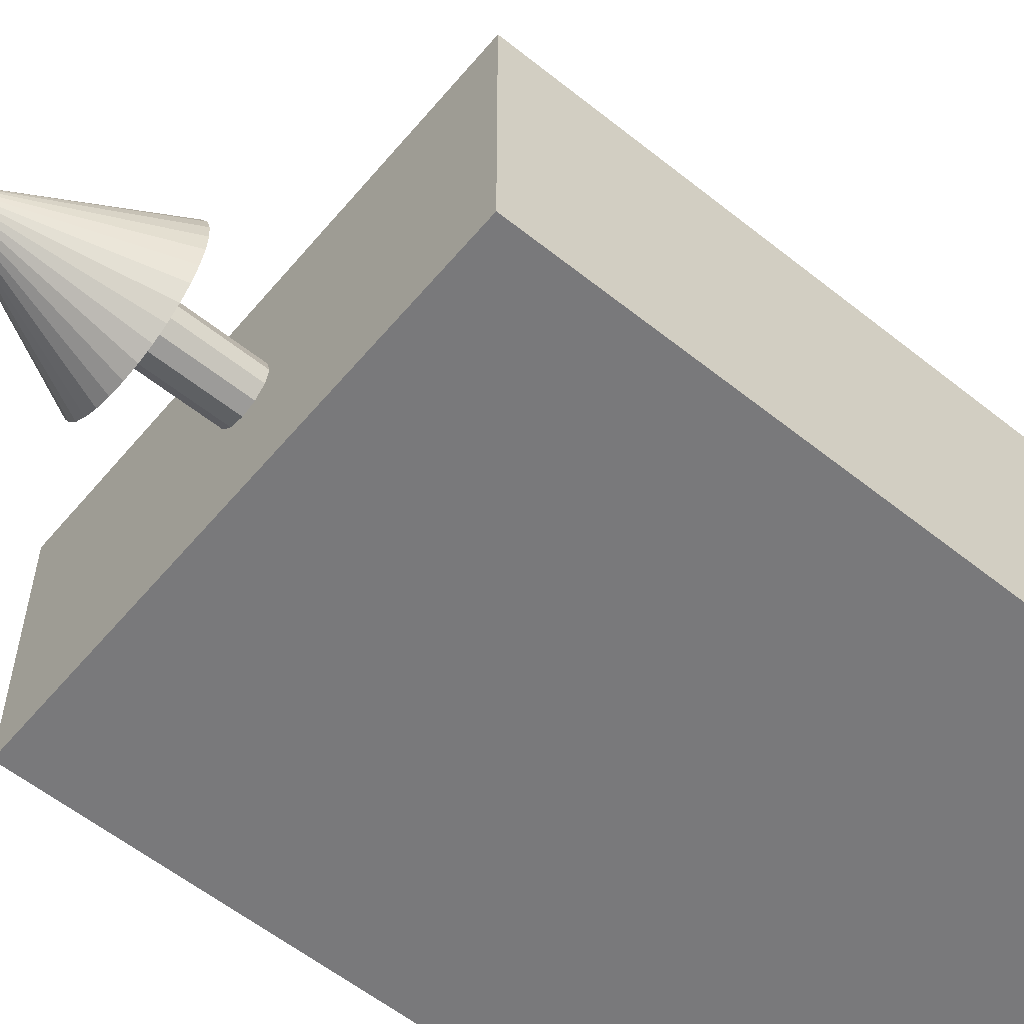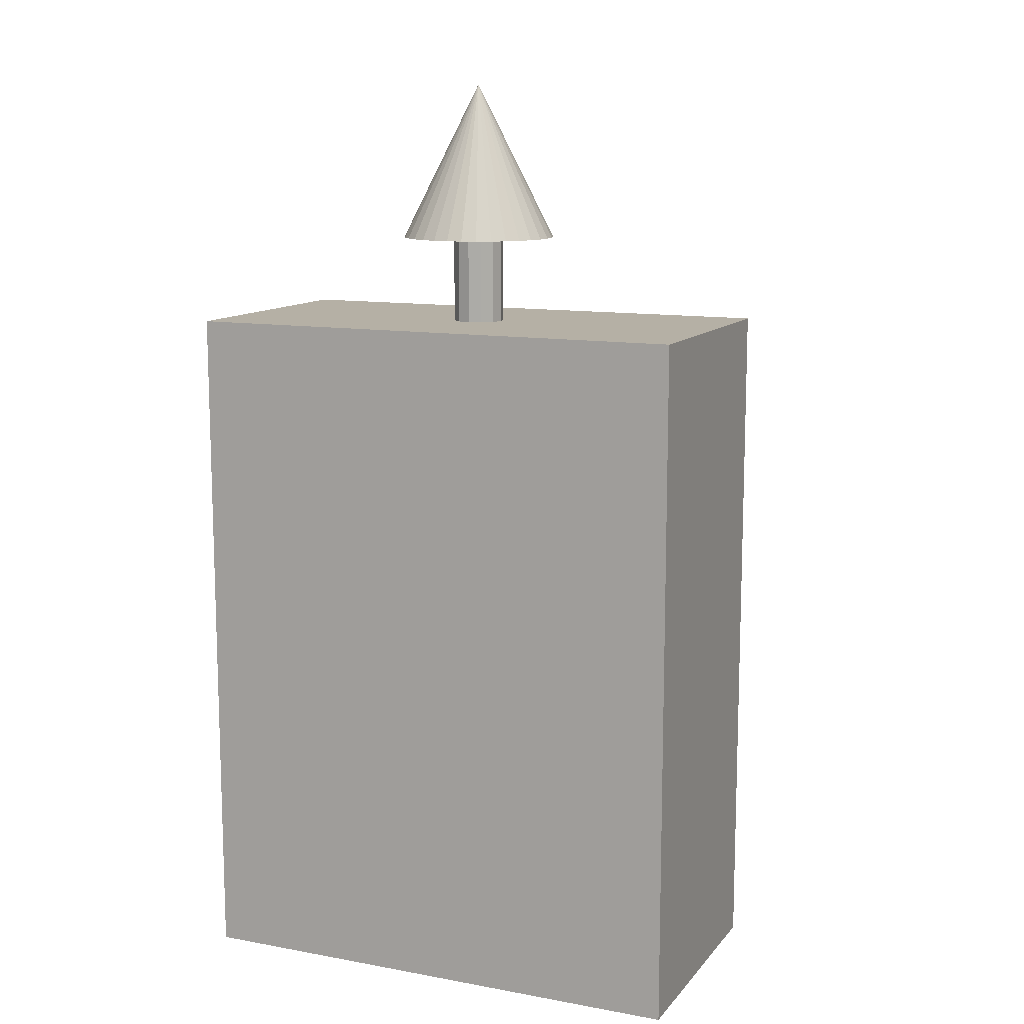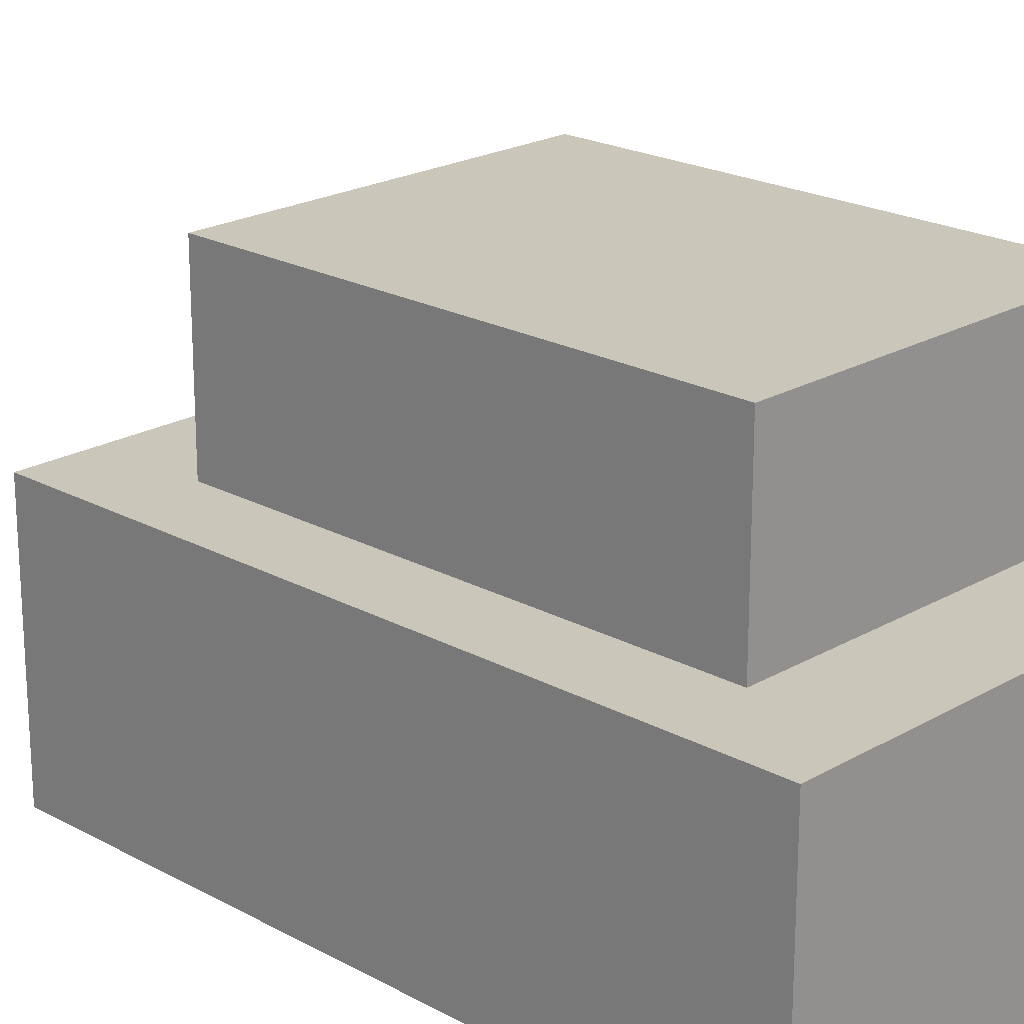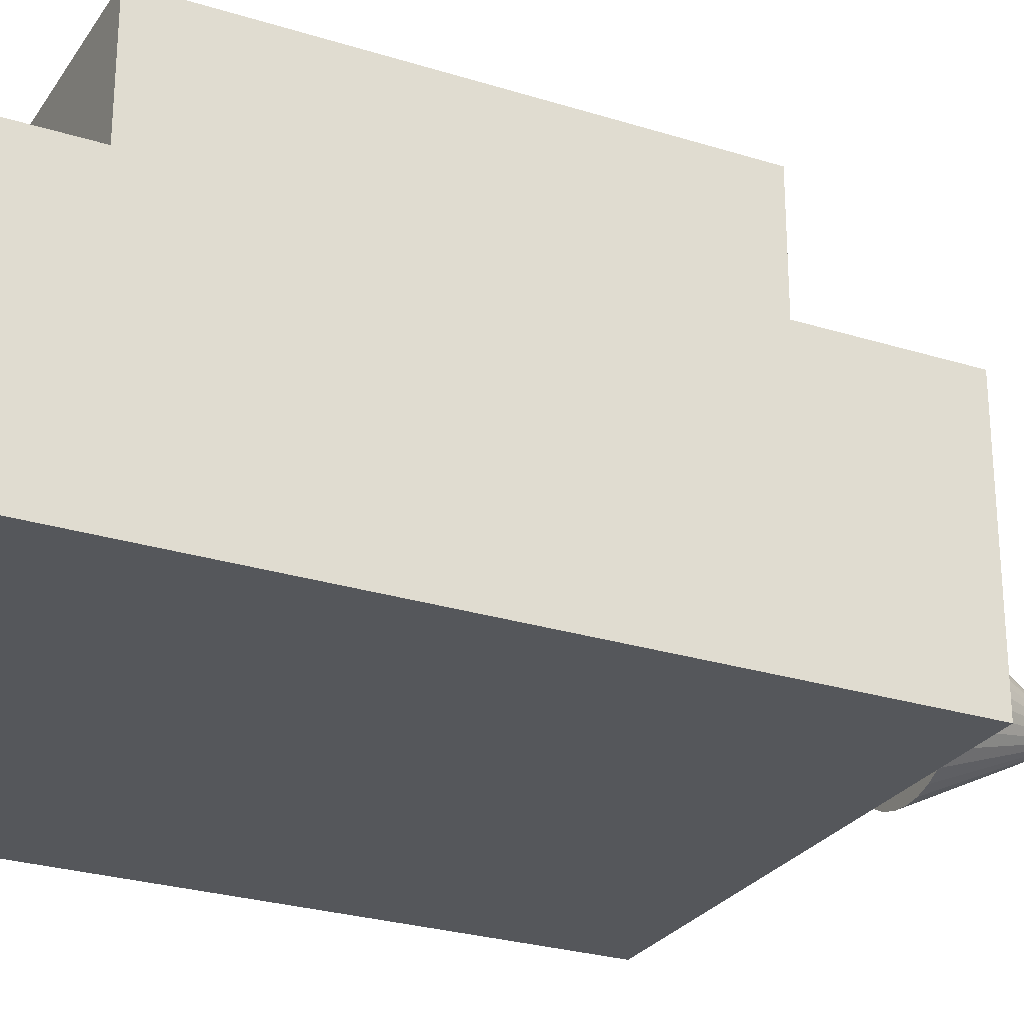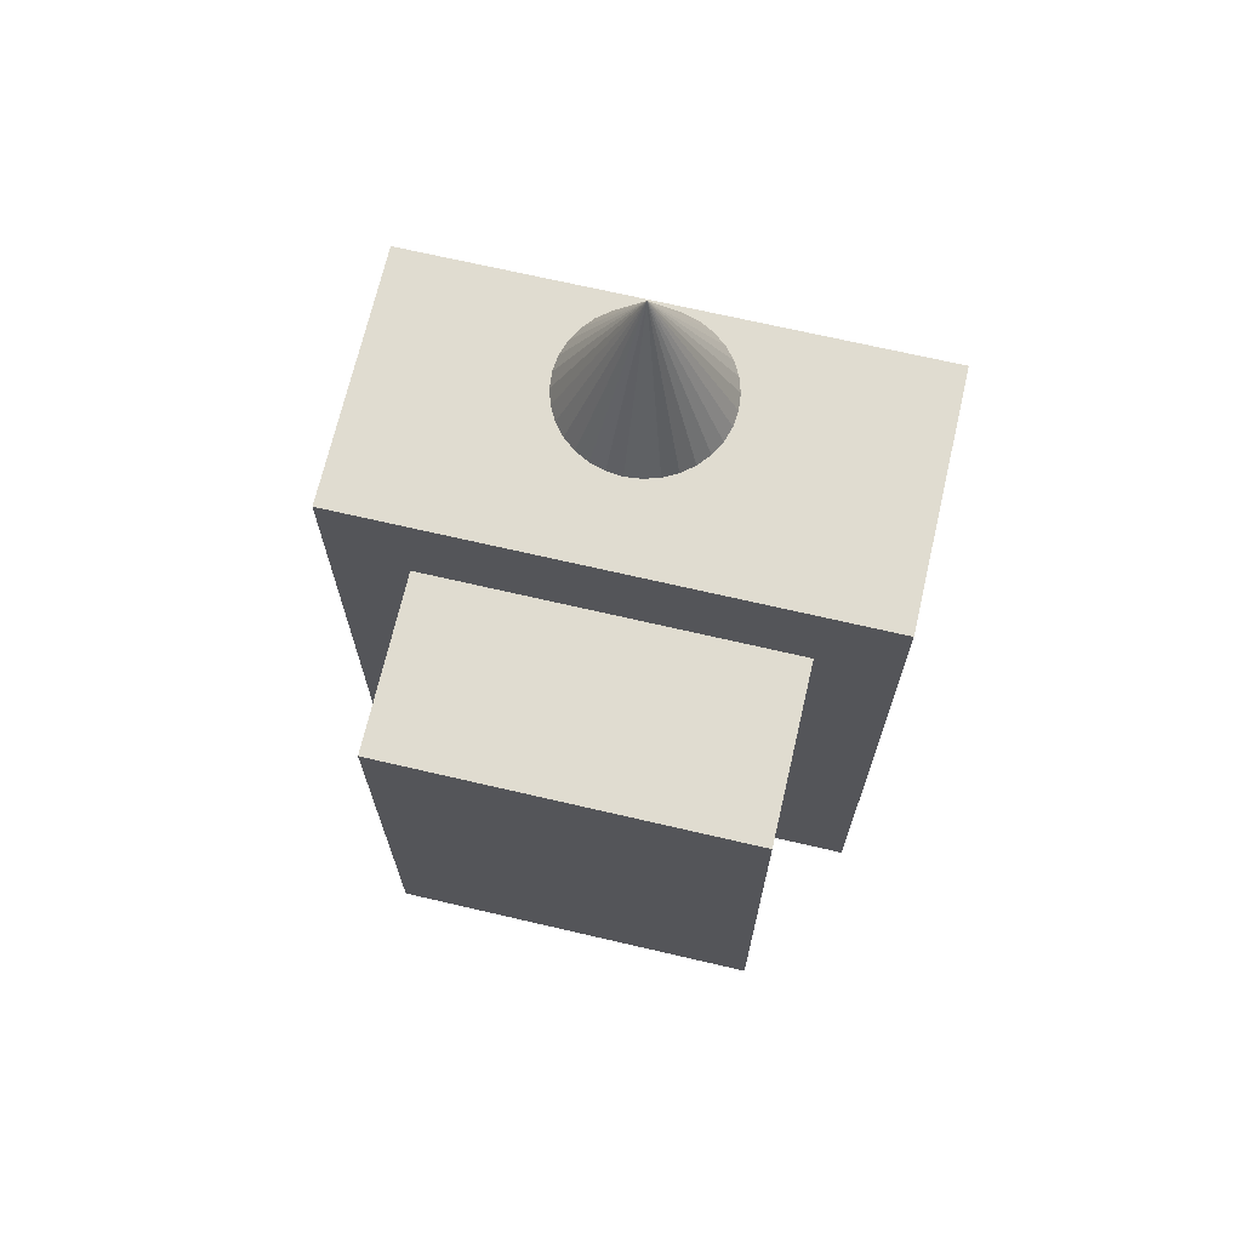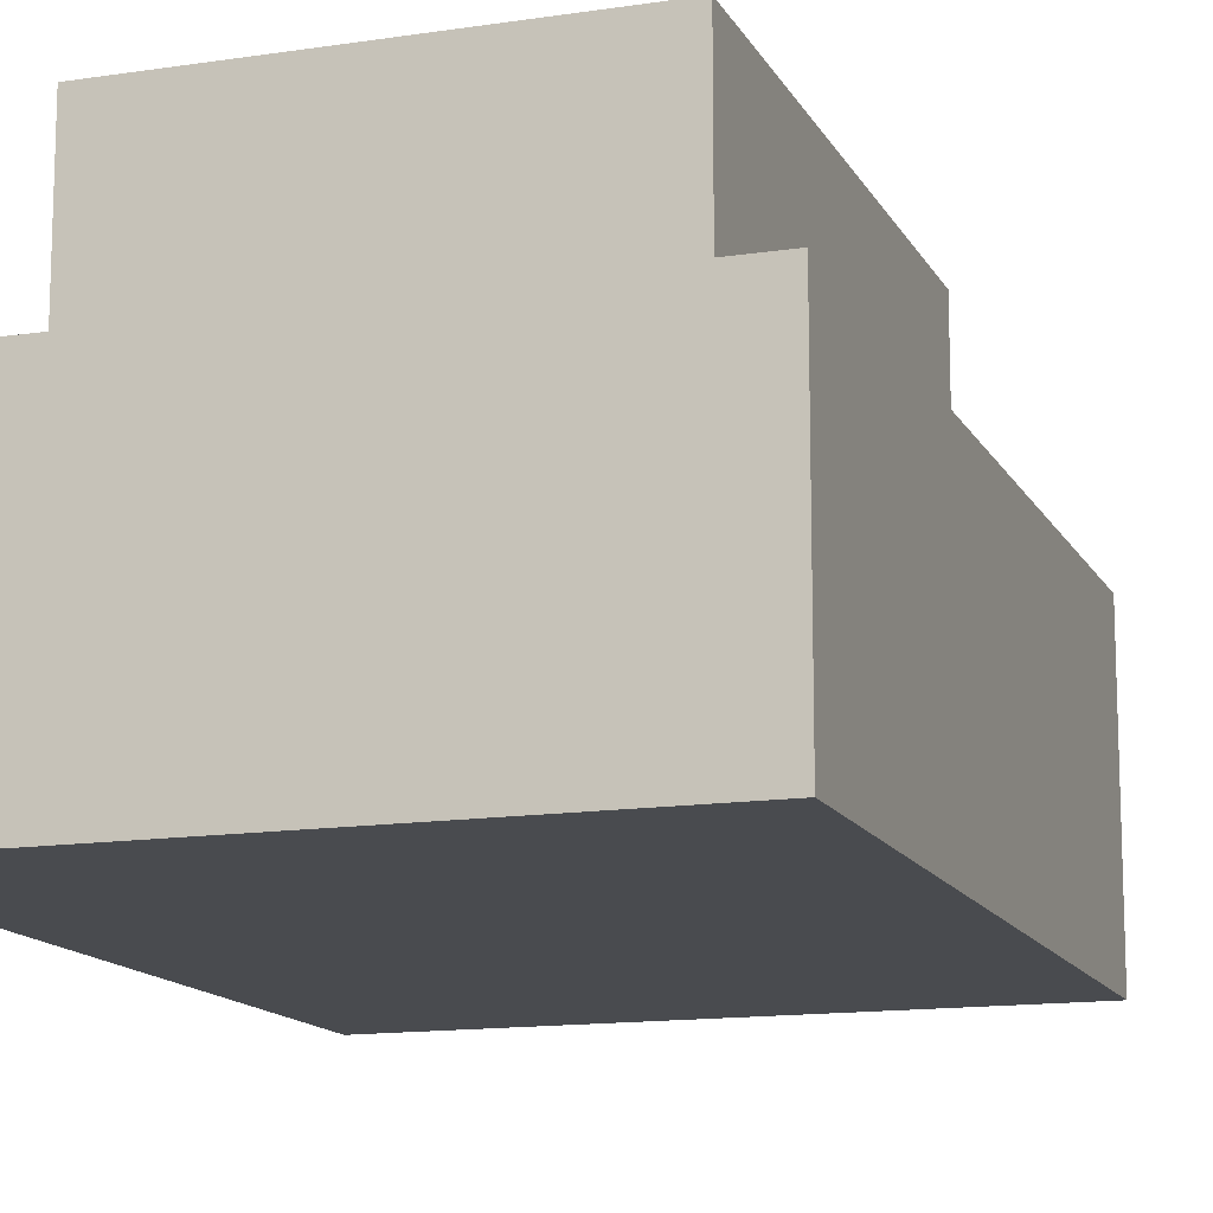
<metadata>
{"format":"obj","ext":"obj","renderer":"f3d","projection":"perspective","resolution":1024,"background":"white","views":[{"elev":-57.9,"azim":50.4,"up":"+Y"},{"elev":11.7,"azim":23.6,"up":"+Z"},{"elev":21.2,"azim":134.2,"up":"+Y"},{"elev":-26.6,"azim":-116.2,"up":"+Y"},{"elev":69.7,"azim":-166.9,"up":"+Z"},{"elev":-13.7,"azim":-161.1,"up":"+Y"}]}
</metadata>
<code>
o Cube
v 3.291 -1.628 -4.435
v 3.291 -1.628 4.435
v -3.291 -1.628 4.435
v -3.291 -1.628 -4.435
v 3.291 1.628 -4.435
v 3.291 1.628 4.435
v -3.291 1.628 4.435
v -3.291 1.628 -4.435
v 2.313 1.575 -3.117
v 2.313 1.575 3.117
v -2.313 1.575 3.117
v -2.313 1.575 -3.117
v 2.313 3.863 -3.117
v 2.313 3.863 3.117
v -2.313 3.863 3.117
v -2.313 3.863 -3.117
v -0 0.3307 2.372
v -0 0.3307 5.571
v 0.1653 0.2864 2.372
v 0.1653 0.2864 5.571
v 0.2864 0.1653 2.372
v 0.2864 0.1653 5.571
v 0.3307 0 2.372
v 0.3307 1e-06 5.571
v 0.2864 -0.1653 2.372
v 0.2864 -0.1653 5.571
v 0.1653 -0.2864 2.372
v 0.1653 -0.2864 5.571
v 0 -0.3307 2.372
v 0 -0.3307 5.571
v -0.1653 -0.2864 2.372
v -0.1653 -0.2864 5.571
v -0.2864 -0.1653 2.372
v -0.2864 -0.1653 5.571
v -0.3307 -0 2.372
v -0.3307 0 5.571
v -0.2864 0.1653 2.372
v -0.2864 0.1653 5.571
v -0.1653 0.2864 2.372
v -0.1653 0.2864 5.571
v -0 1.007 5.555
v -0 0.006936 7.555
v 0.1951 0.9877 5.555
v 0.3827 0.9308 5.555
v 0.5556 0.8384 5.555
v 0.7071 0.714 5.555
v 0.8315 0.5625 5.555
v 0.9239 0.3896 5.555
v 0.9808 0.202 5.555
v 1 0.006936 5.555
v 0.9808 -0.1882 5.555
v 0.9239 -0.3757 5.555
v 0.8315 -0.5486 5.555
v 0.7071 -0.7002 5.555
v 0.5556 -0.8245 5.555
v 0.3827 -0.9169 5.555
v 0.1951 -0.9738 5.555
v -0 -0.9931 5.555
v -0.1951 -0.9738 5.555
v -0.3827 -0.9169 5.555
v -0.5556 -0.8245 5.555
v -0.7071 -0.7002 5.555
v -0.8315 -0.5486 5.555
v -0.9239 -0.3757 5.555
v -0.9808 -0.1882 5.555
v -1 0.006937 5.555
v -0.9808 0.202 5.555
v -0.9239 0.3896 5.555
v -0.8315 0.5625 5.555
v -0.7071 0.714 5.555
v -0.5556 0.8384 5.555
v -0.3827 0.9308 5.555
v -0.1951 0.9877 5.555
f 1 2 3
f 1 3 4
f 5 8 7
f 5 7 6
f 1 5 6
f 1 6 2
f 2 6 7
f 2 7 3
f 3 7 8
f 3 8 4
f 5 1 4
f 5 4 8
f 9 10 11
f 9 11 12
f 13 16 15
f 13 15 14
f 9 13 14
f 9 14 10
f 10 14 15
f 10 15 11
f 11 15 16
f 11 16 12
f 13 9 12
f 13 12 16
f 17 18 20
f 17 20 19
f 19 20 22
f 19 22 21
f 21 22 24
f 21 24 23
f 23 24 26
f 23 26 25
f 25 26 28
f 25 28 27
f 27 28 30
f 27 30 29
f 29 30 32
f 29 32 31
f 31 32 34
f 31 34 33
f 33 34 36
f 33 36 35
f 35 36 38
f 35 38 37
f 37 38 40
f 37 40 39
f 39 40 18
f 39 18 17
f 72 42 73
f 41 42 43
f 73 42 41
f 43 42 44
f 71 42 72
f 70 42 71
f 69 42 70
f 68 42 69
f 67 42 68
f 66 42 67
f 65 42 66
f 64 42 65
f 63 42 64
f 62 42 63
f 61 42 62
f 60 42 61
f 59 42 60
f 58 42 59
f 57 42 58
f 56 42 57
f 55 42 56
f 54 42 55
f 53 42 54
f 52 42 53
f 51 42 52
f 50 42 51
f 49 42 50
f 48 42 49
f 47 42 48
f 46 42 47
f 45 42 46
f 44 42 45
f 41 43 73
f 43 72 73
f 43 44 72
f 44 71 72
f 44 45 71
f 45 70 71
f 45 46 70
f 46 69 70
f 46 47 69
f 47 68 69
f 47 48 68
f 48 67 68
f 48 49 67
f 49 66 67
f 49 50 66
f 50 65 66
f 50 51 65
f 51 64 65
f 51 52 64
f 52 63 64
f 52 53 63
f 53 62 63
f 53 54 62
f 54 61 62
f 54 55 61
f 55 60 61
f 55 56 60
f 56 59 60
f 56 57 59
f 57 58 59

</code>
